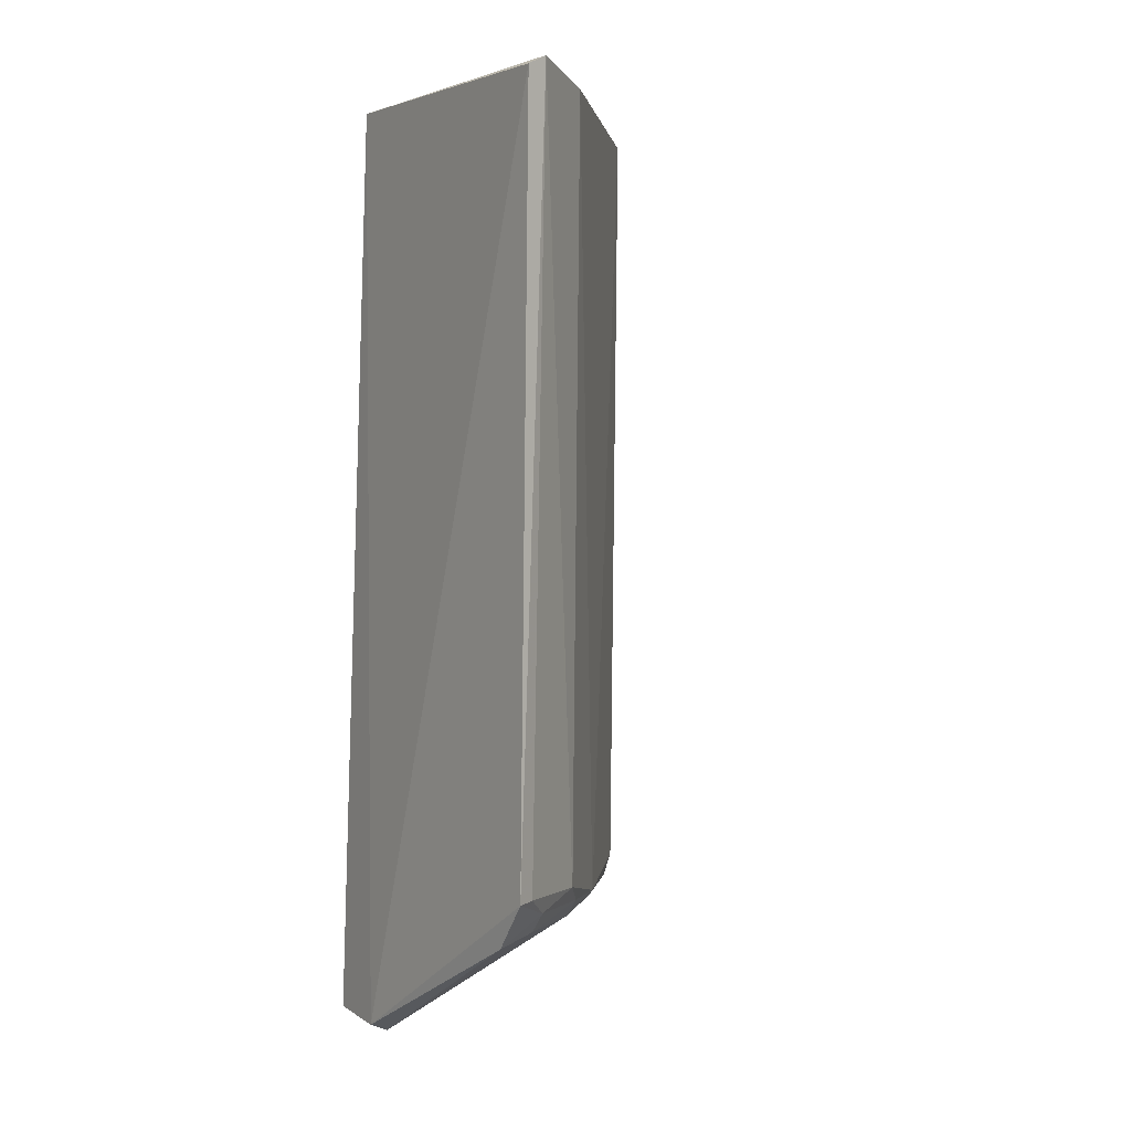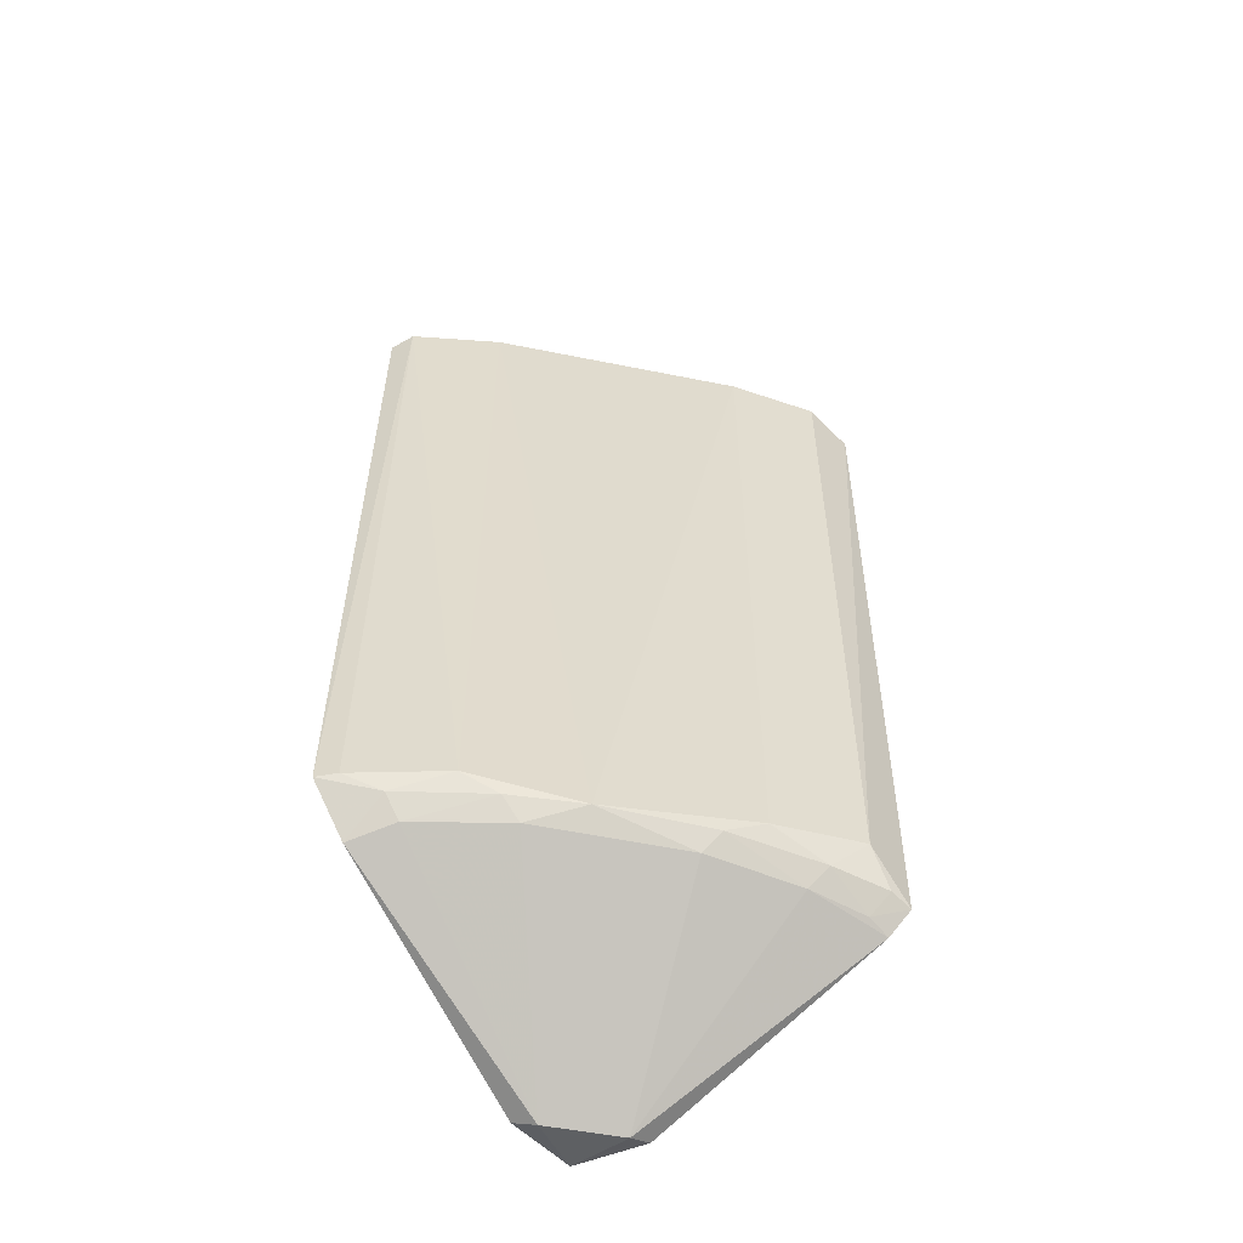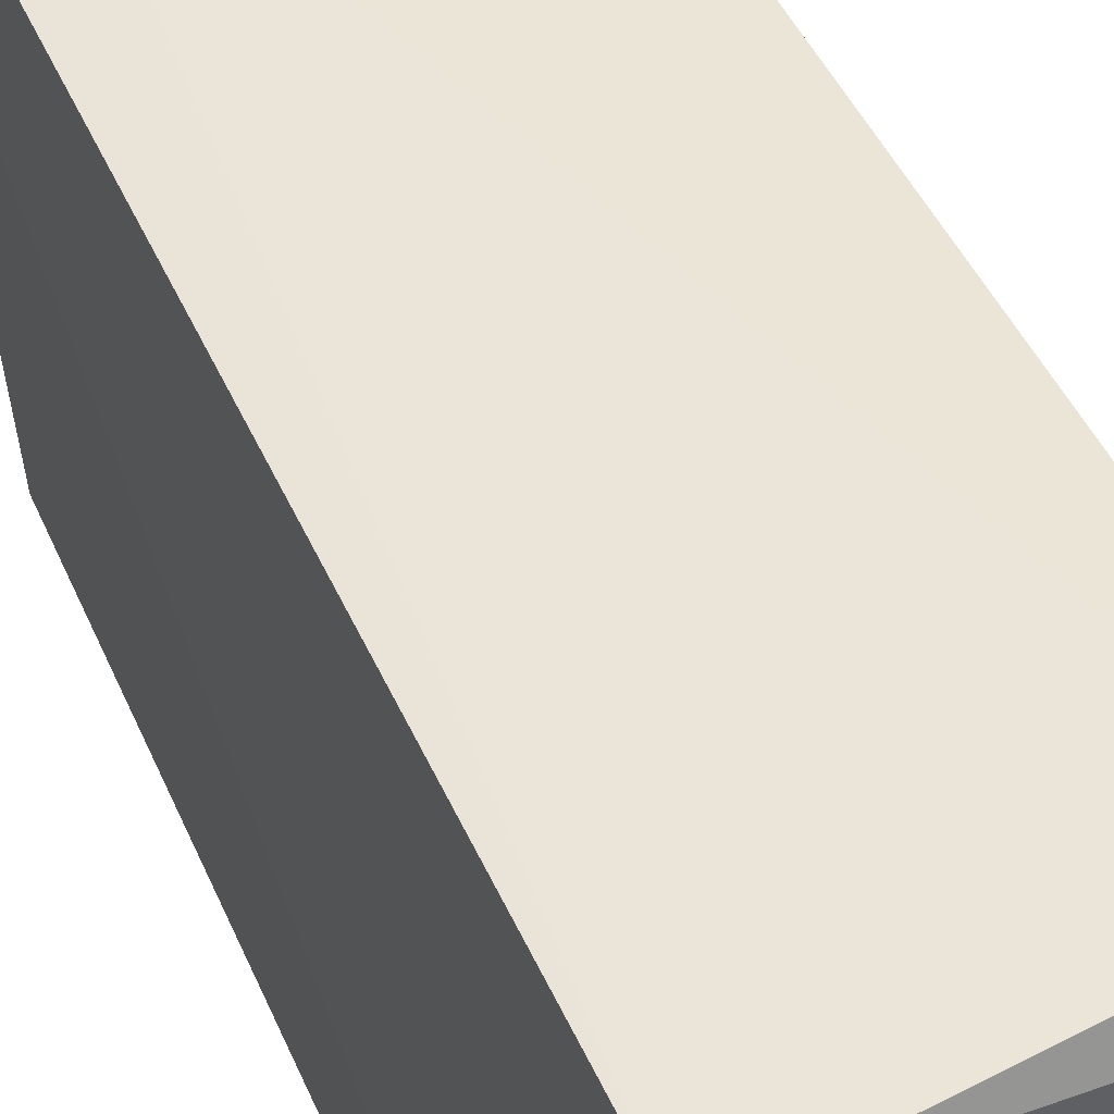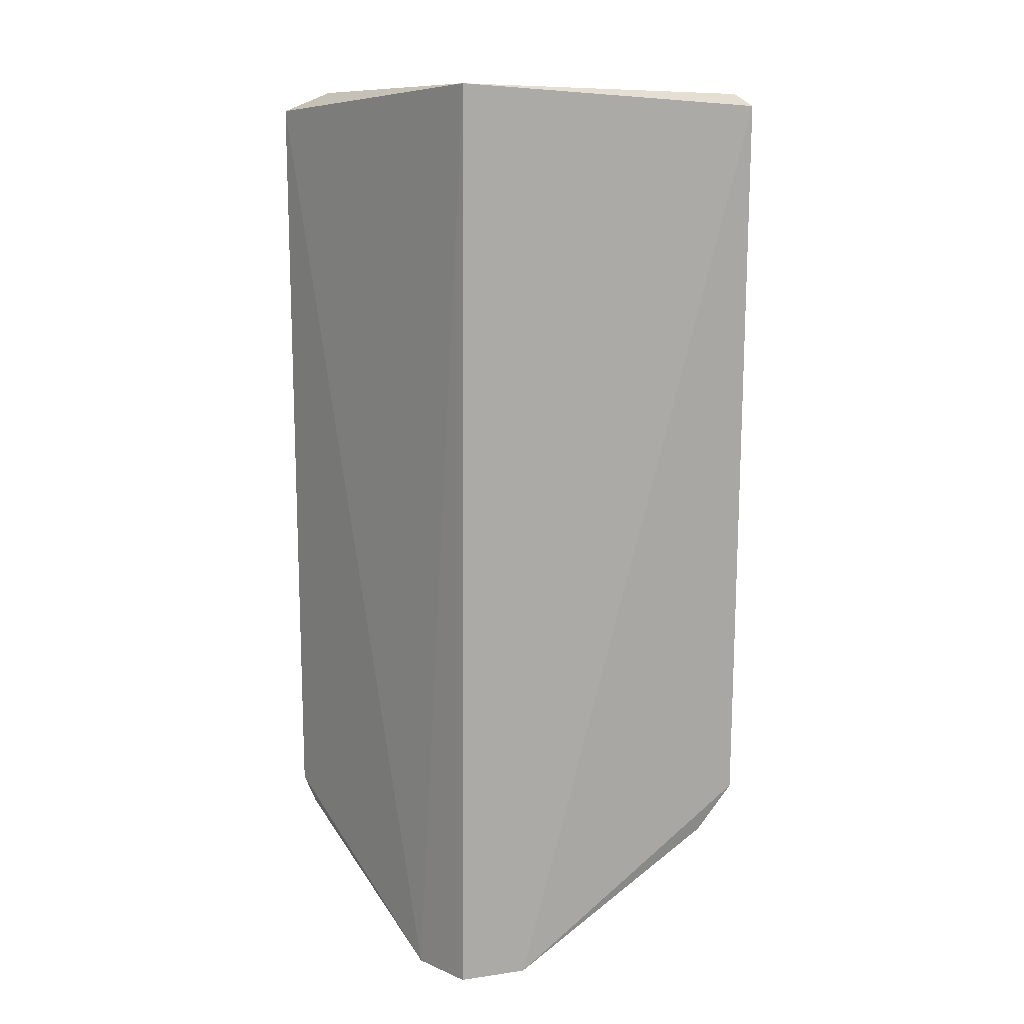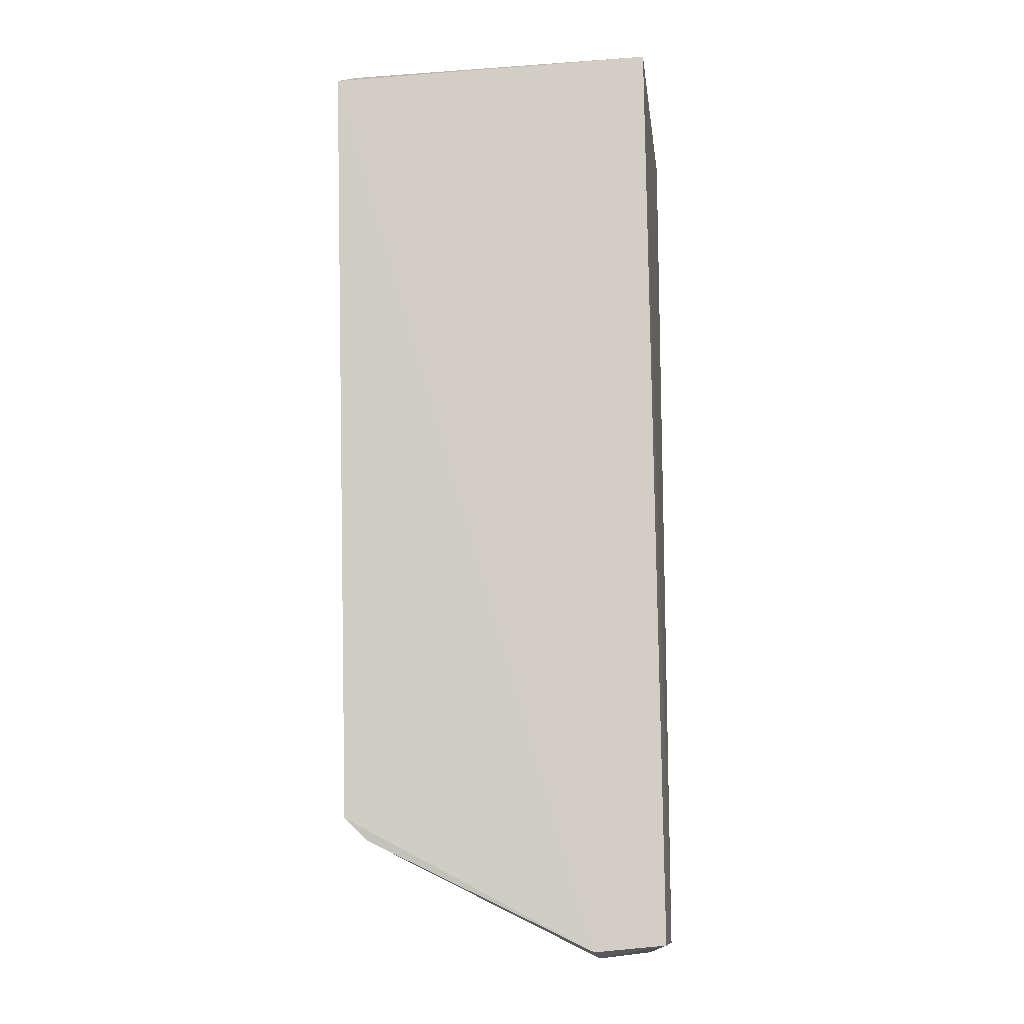
<metadata>
{"format":"obj","ext":"obj","renderer":"f3d","projection":"perspective","resolution":1024,"background":"white","views":[{"elev":-1.0,"azim":144.4,"up":"+Y"},{"elev":-56.9,"azim":-146.9,"up":"+Y"},{"elev":46.3,"azim":157.6,"up":"+Z"},{"elev":13.5,"azim":56.2,"up":"+Y"},{"elev":-5.9,"azim":2.0,"up":"+Y"}]}
</metadata>
<code>
v -0.008251 0.008311 -0.00762
v -0.0079 -0.01182 -0.007241
v -0.00762 0.007779 -0.015
v -0.008115 0.00804 -0.01488
v -0.01526 0.007622 -0.007061
v -0.00754 -0.008617 -0.01484
v -0.007711 -0.01195 -0.008803
v -0.009473 -0.01195 -0.007072
v -0.01495 0.008039 -0.008061
v -0.008194 -0.01215 -0.008676
v -0.0148 -0.008952 -0.007382
v -0.01142 -0.008965 -0.01193
v -0.009346 -0.01214 -0.007538
v -0.00766 -0.009597 -0.01396
v -0.01493 -0.009066 -0.006911
v -0.01476 -0.008183 -0.007951
v -0.009793 0.007855 -0.01372
v -0.01258 -0.009345 -0.01024
v -0.008582 -0.008952 -0.0141
v -0.01443 -0.009556 -0.006951
v -0.01363 -0.00858 -0.009616
v -0.009717 -0.00858 -0.01355
v -0.01033 -0.009348 -0.0125
v -0.01374 -0.009382 -0.008571
v -0.01433 -0.009421 -0.00745
v -0.01302 -0.008952 -0.01018
v -0.01419 -0.008952 -0.008483
v -0.01377 0.007855 -0.009738
v -0.007964 -0.00858 -0.01464
v -0.008626 -0.009384 -0.01368
v -0.01023 -0.008952 -0.01296
f 1 3 4
f 6 4 3
f 7 1 2
f 7 3 1
f 7 6 3
f 8 2 1
f 8 1 5
f 9 5 1
f 9 1 4
f 10 7 2
f 13 10 2
f 13 2 8
f 14 6 7
f 14 7 10
f 15 8 5
f 16 5 9
f 16 15 5
f 16 11 15
f 17 9 4
f 18 10 13
f 19 6 14
f 20 13 8
f 20 8 15
f 21 16 9
f 22 17 4
f 22 12 17
f 23 10 18
f 23 18 12
f 24 18 13
f 24 13 20
f 25 20 15
f 25 15 11
f 25 24 20
f 26 21 12
f 26 12 18
f 26 18 24
f 27 11 16
f 27 16 21
f 27 21 26
f 27 26 24
f 27 25 11
f 27 24 25
f 28 17 12
f 28 12 21
f 28 21 9
f 28 9 17
f 29 22 4
f 29 4 6
f 29 6 19
f 29 19 22
f 30 14 10
f 30 10 23
f 30 19 14
f 31 22 19
f 31 30 23
f 31 19 30
f 31 23 12
f 31 12 22

</code>
